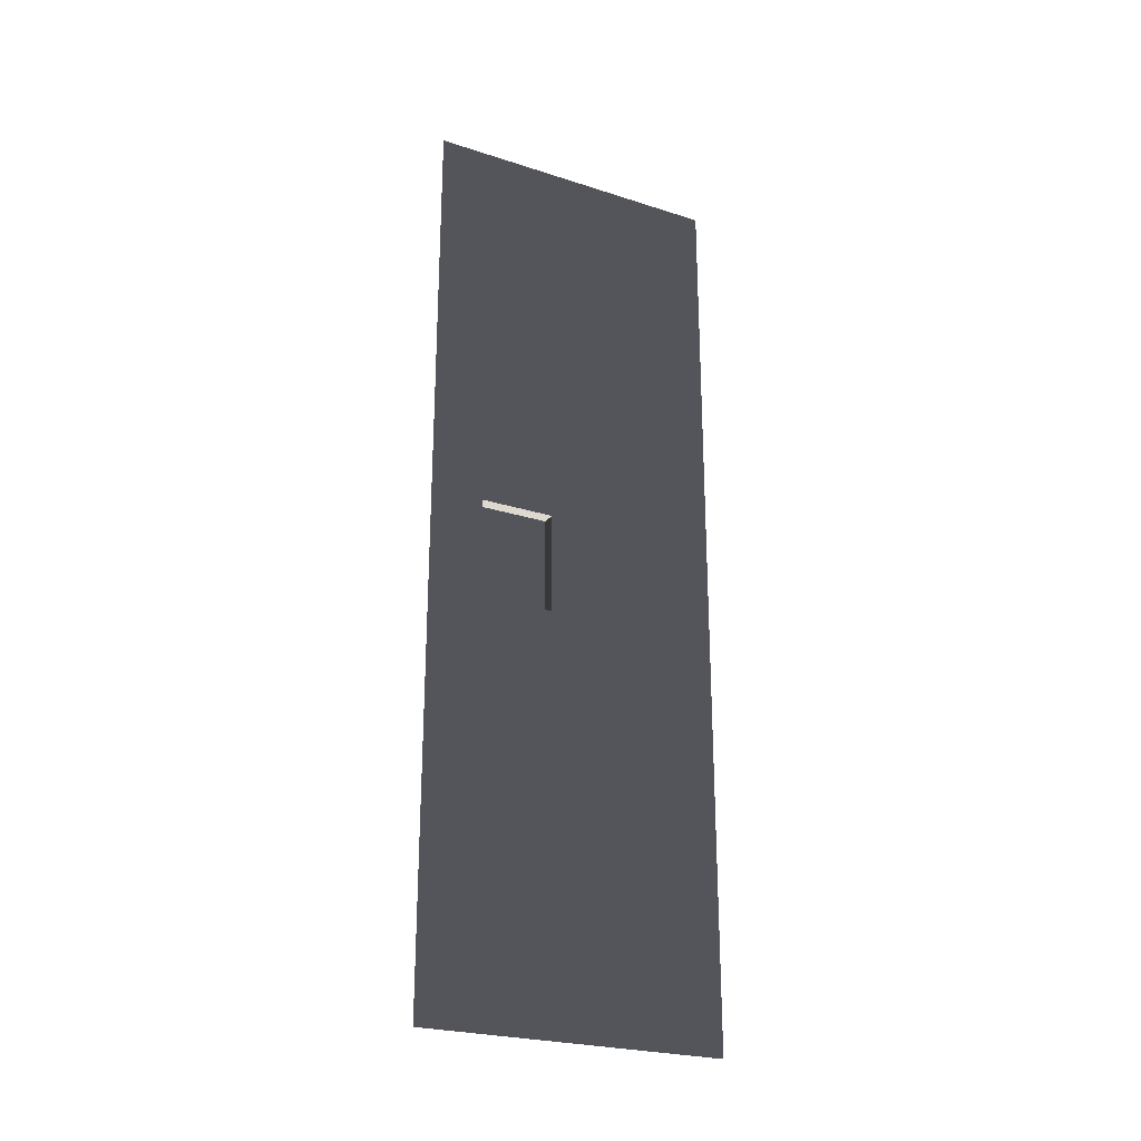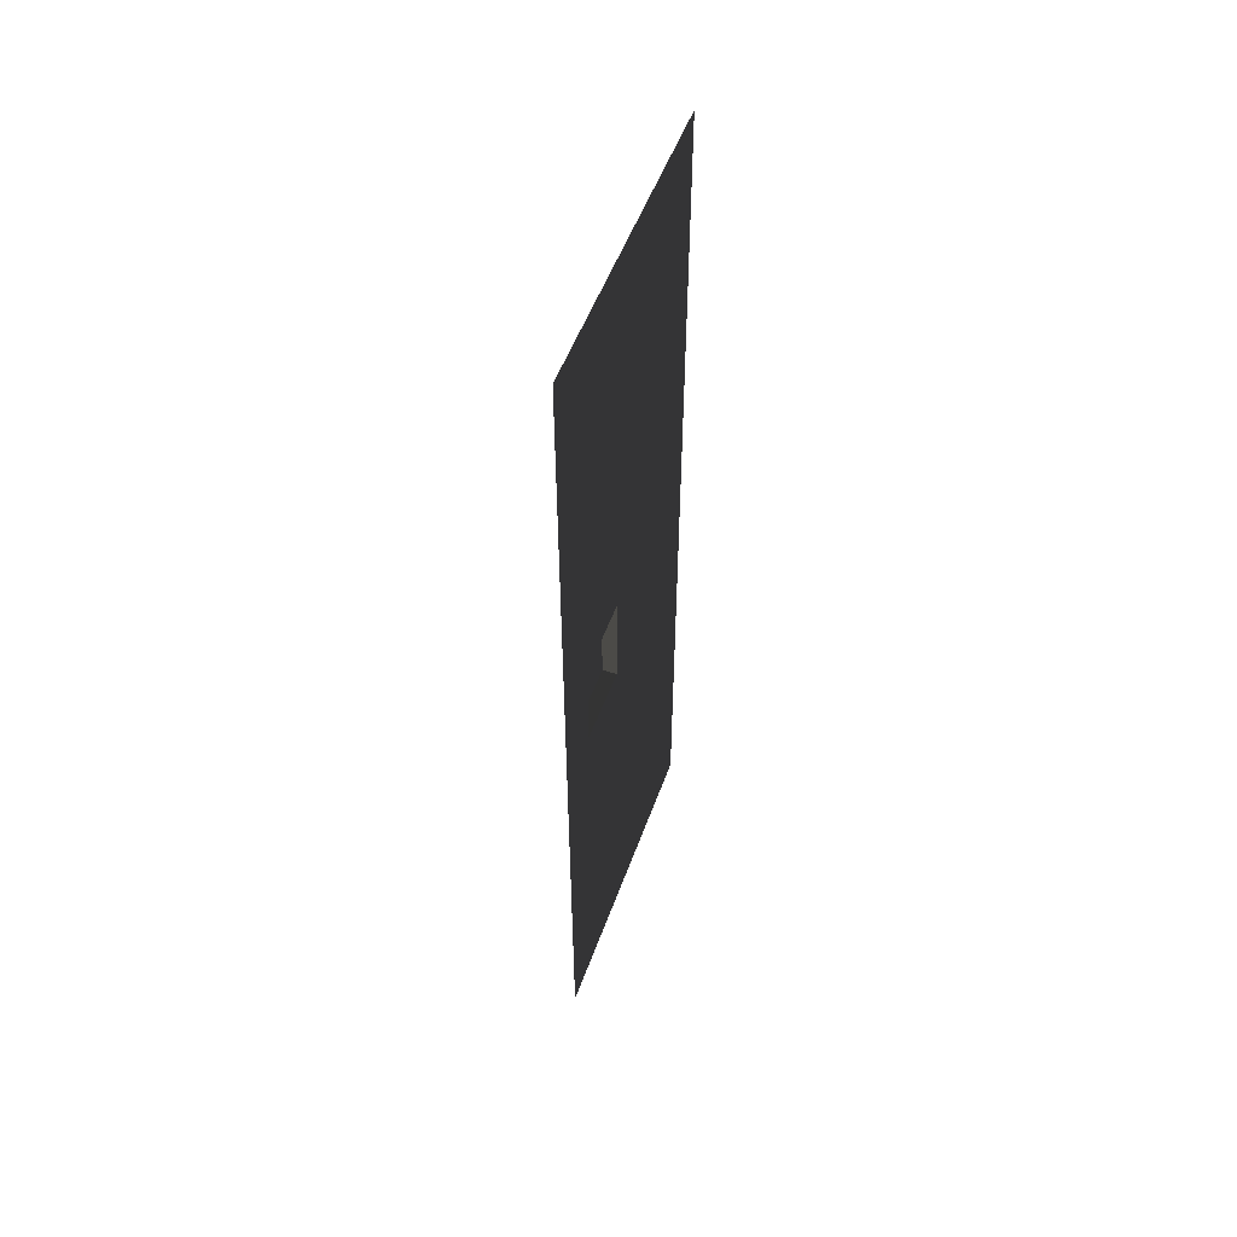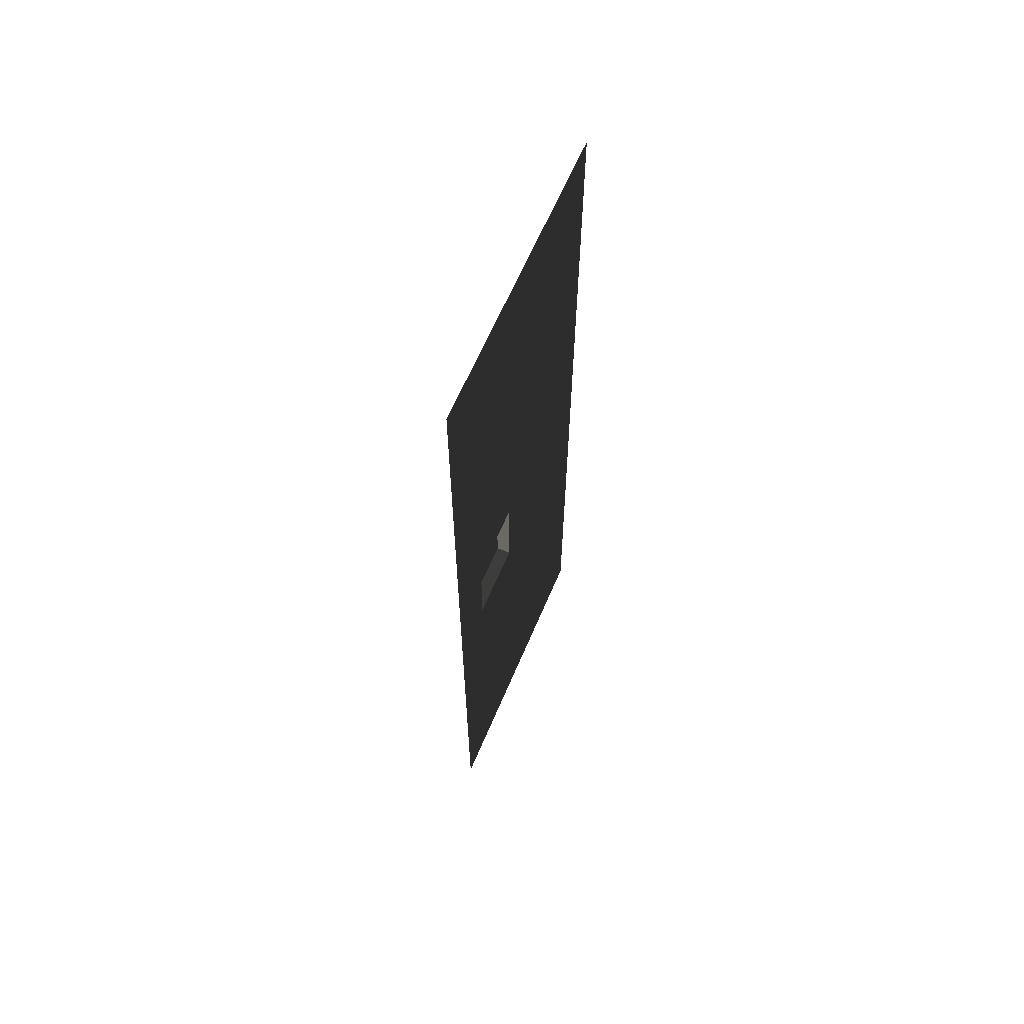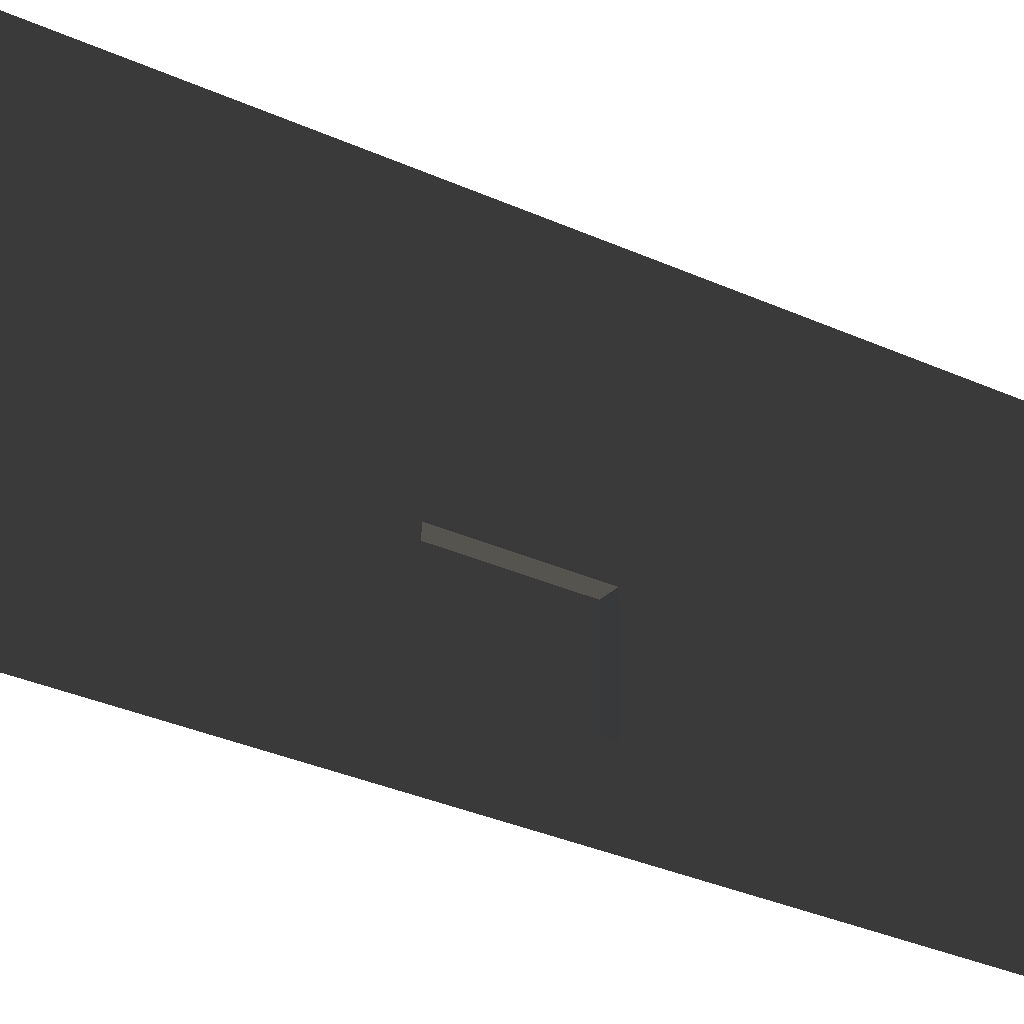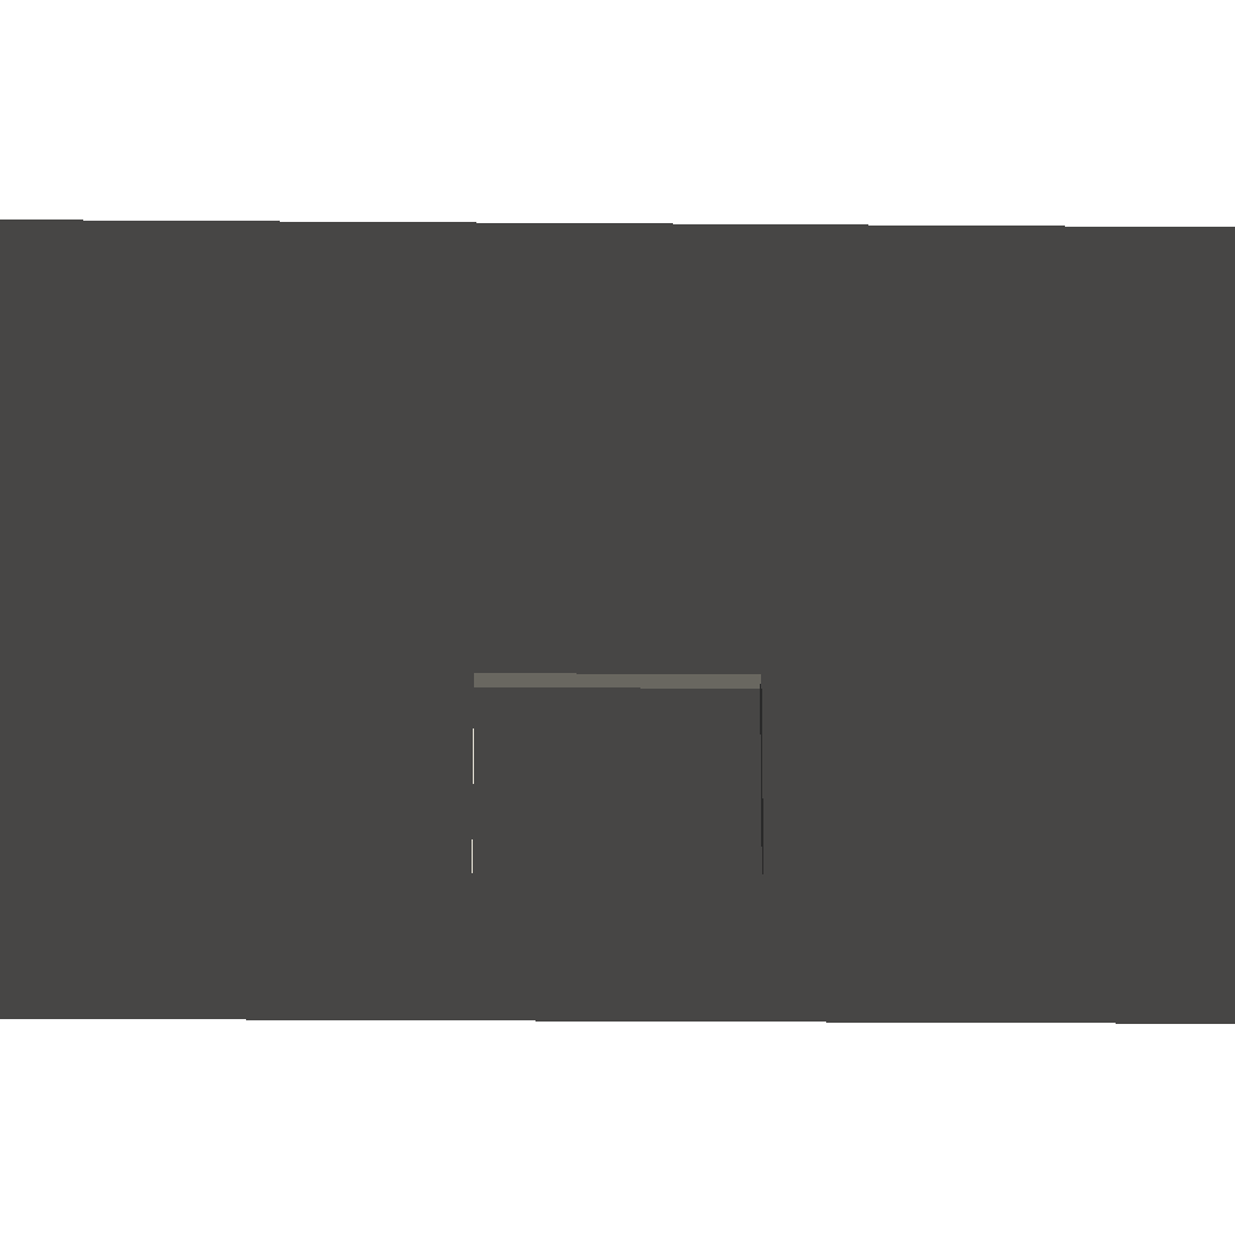
<metadata>
{"format":"obj","ext":"obj","renderer":"f3d","projection":"perspective","resolution":1024,"background":"white","views":[{"elev":-25.0,"azim":62.4,"up":"+Z"},{"elev":52.9,"azim":19.7,"up":"+Z"},{"elev":63.6,"azim":23.0,"up":"+Z"},{"elev":-29.7,"azim":55.6,"up":"+Y"},{"elev":-21.7,"azim":89.2,"up":"+Y"}]}
</metadata>
<code>
v -9.383e-06 8.213e-06 -4.694e-05
v 1.438e-05 -157.5 157.5
v 1.438e-05 3.872e-05 157.5
v -9.383e-06 -157.5 -4.694e-05
v -7.232 -129.7 262.5
v -7.232 -91.24 210
v -7.232 -129.7 210
v -7.232 -91.24 262.5
v 2.397e-05 -91.24 262.5
v -7.232 -129.7 262.5
v 2.397e-05 -129.7 262.5
v -7.232 -91.24 262.5
v 2.397e-05 -129.7 262.5
v -7.232 -129.7 210
v 9.789e-06 -129.7 210
v -7.232 -129.7 262.5
v 9.789e-06 -129.7 210
v -7.232 -91.24 210
v 9.789e-06 -91.24 210
v -7.232 -129.7 210
v 9.789e-06 -91.24 210
v -7.232 -91.24 262.5
v 2.397e-05 -91.24 262.5
v -7.232 -91.24 210
v 1.938e-05 -3.872e-05 315
v 4.314e-05 -157.5 472.4
v 4.314e-05 5.397e-05 472.4
v 1.938e-05 -157.5 315
v 9.789e-06 -129.7 210
v 1.438e-05 3.872e-05 157.5
v 1.438e-05 -157.5 157.5
v 1.938e-05 -157.5 315
v 9.789e-06 -91.24 210
v 2.397e-05 -129.7 262.5
v 2.397e-05 -91.24 262.5
v 1.938e-05 -3.872e-05 315
g B3_BricksWall3X_7570_25
f 1 3 2
f 2 4 1
f 5 7 6
f 6 8 5
f 9 11 10
f 10 12 9
f 13 15 14
f 14 16 13
f 17 19 18
f 18 20 17
f 21 23 22
f 22 24 21
f 25 27 26
f 26 28 25
f 29 31 30
f 32 31 29
f 30 33 29
f 29 34 32
f 35 33 30
f 32 34 35
f 30 36 35
f 35 36 32

</code>
